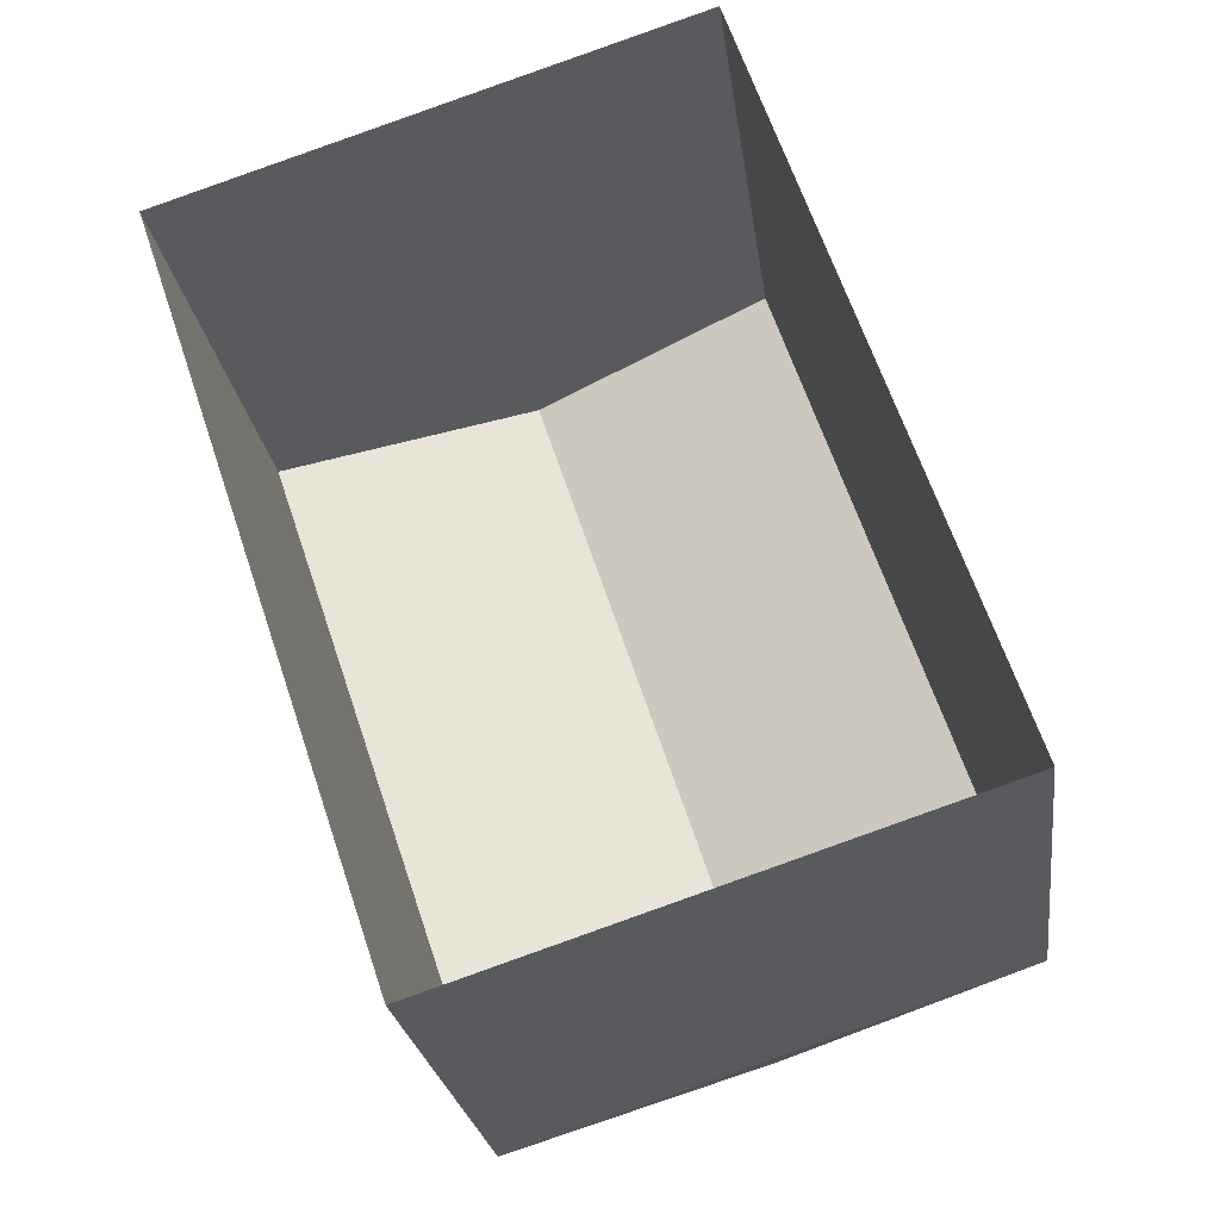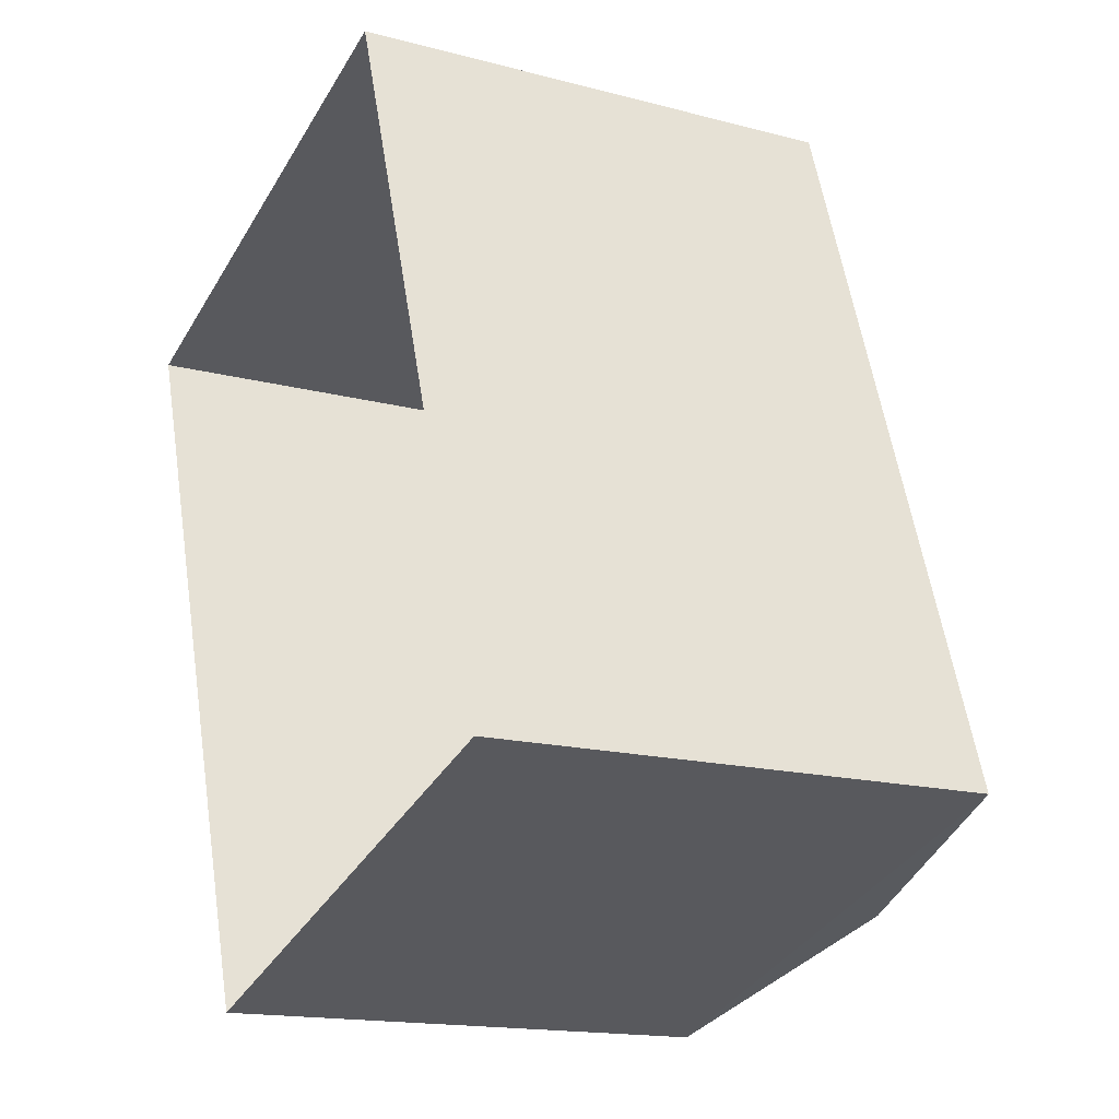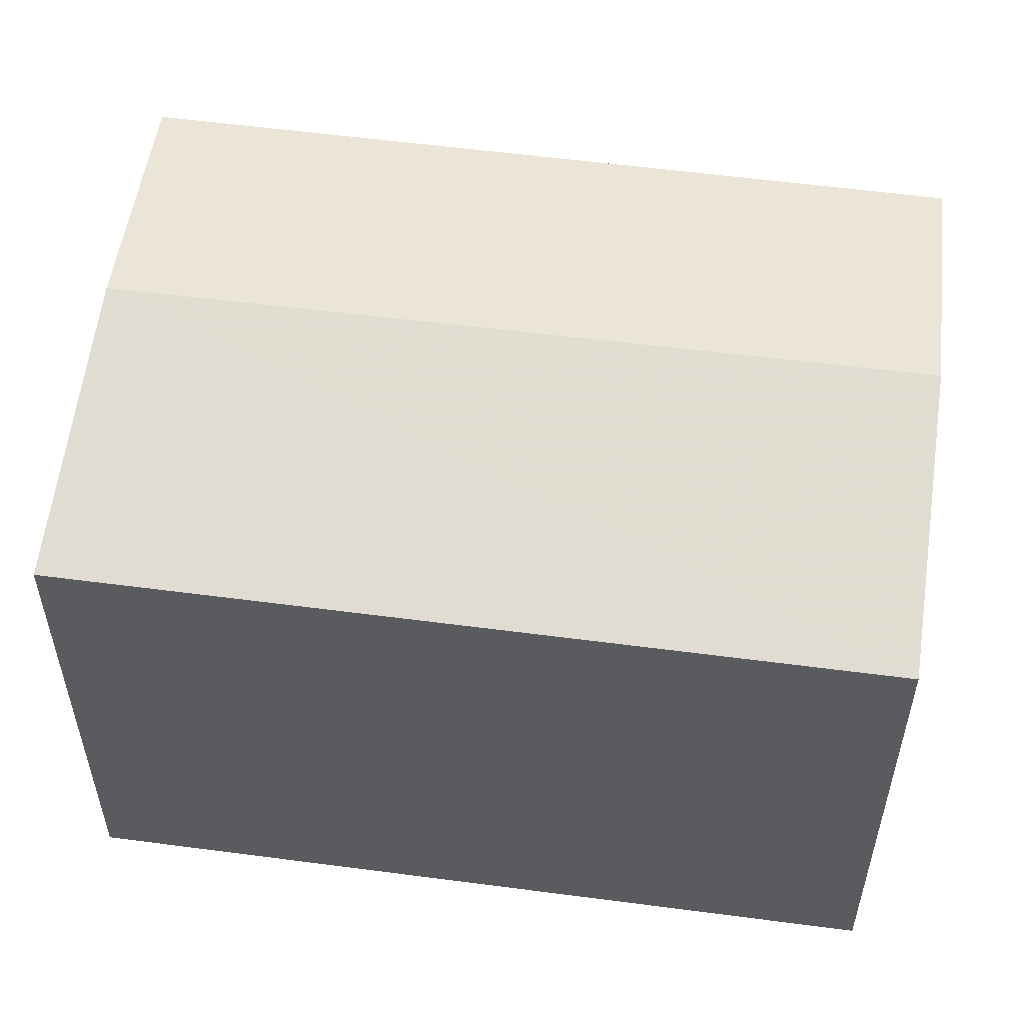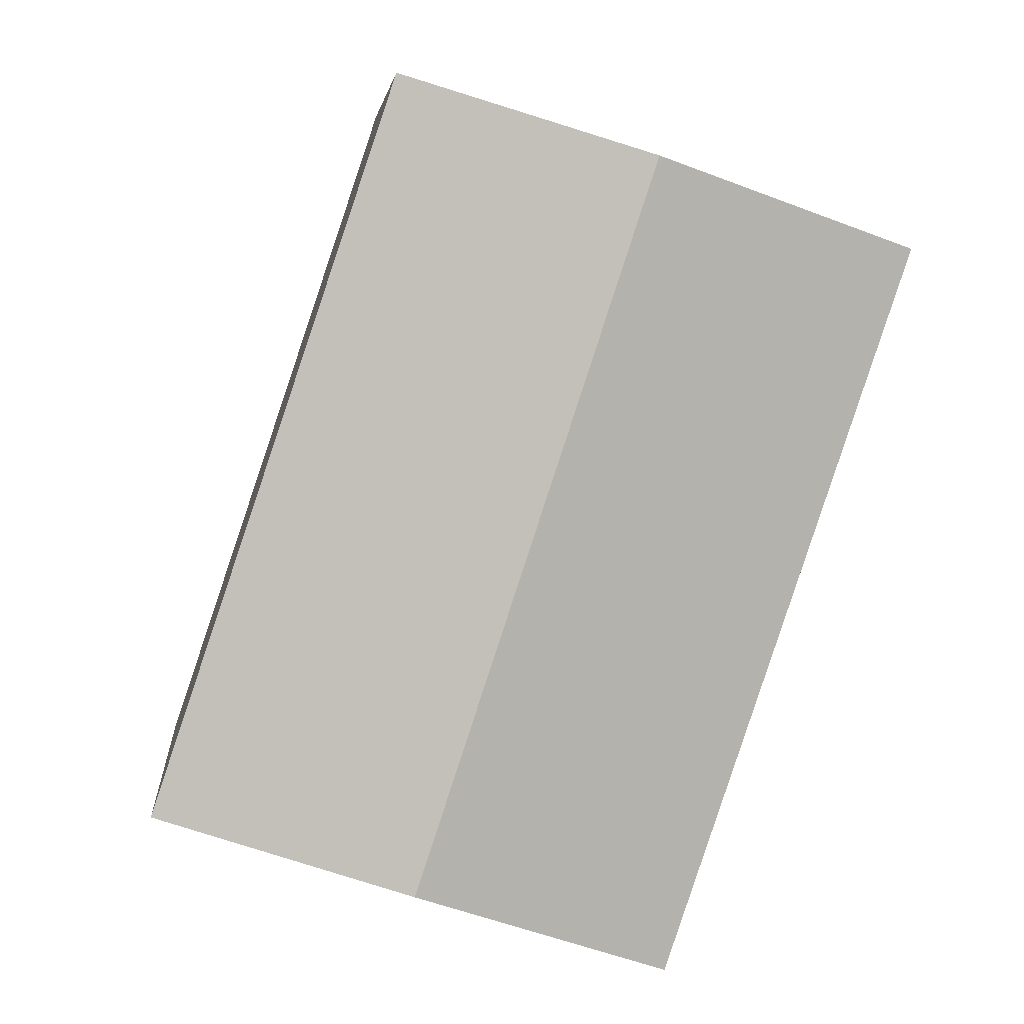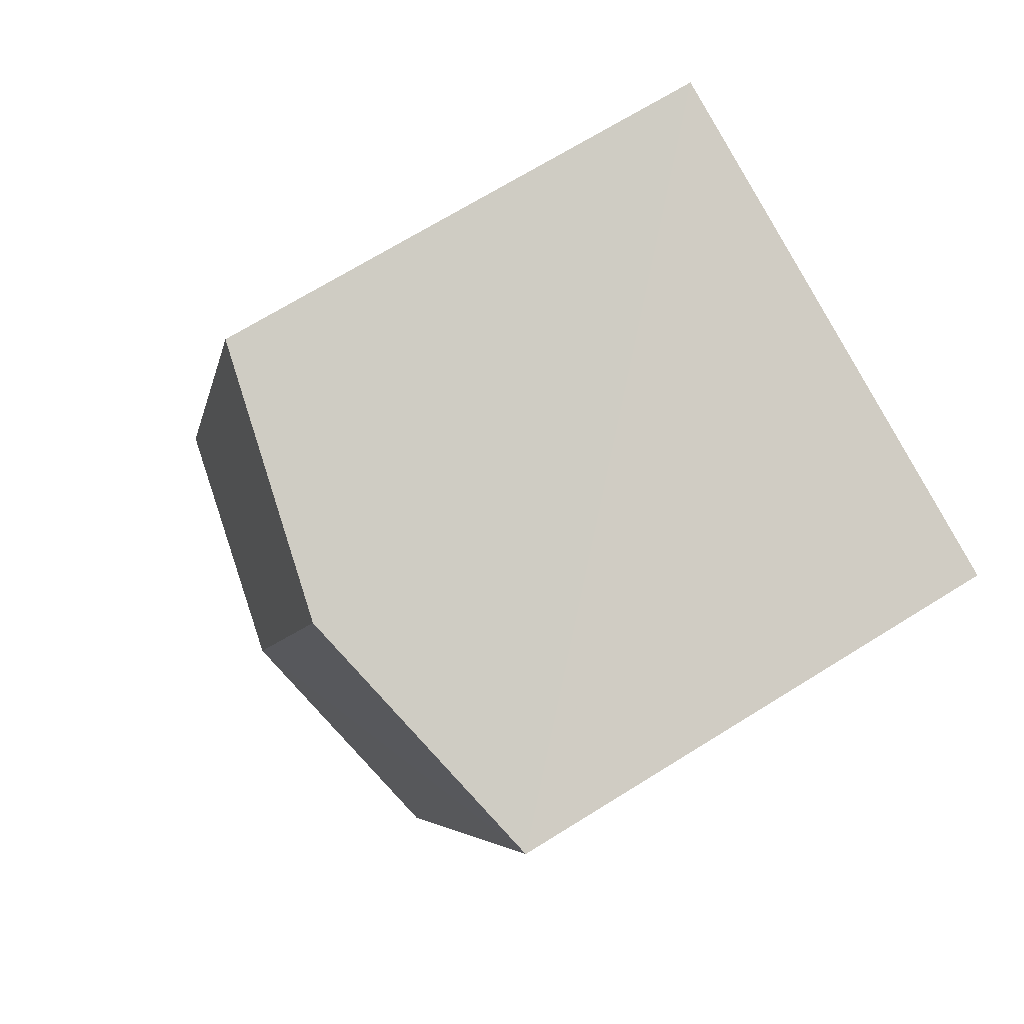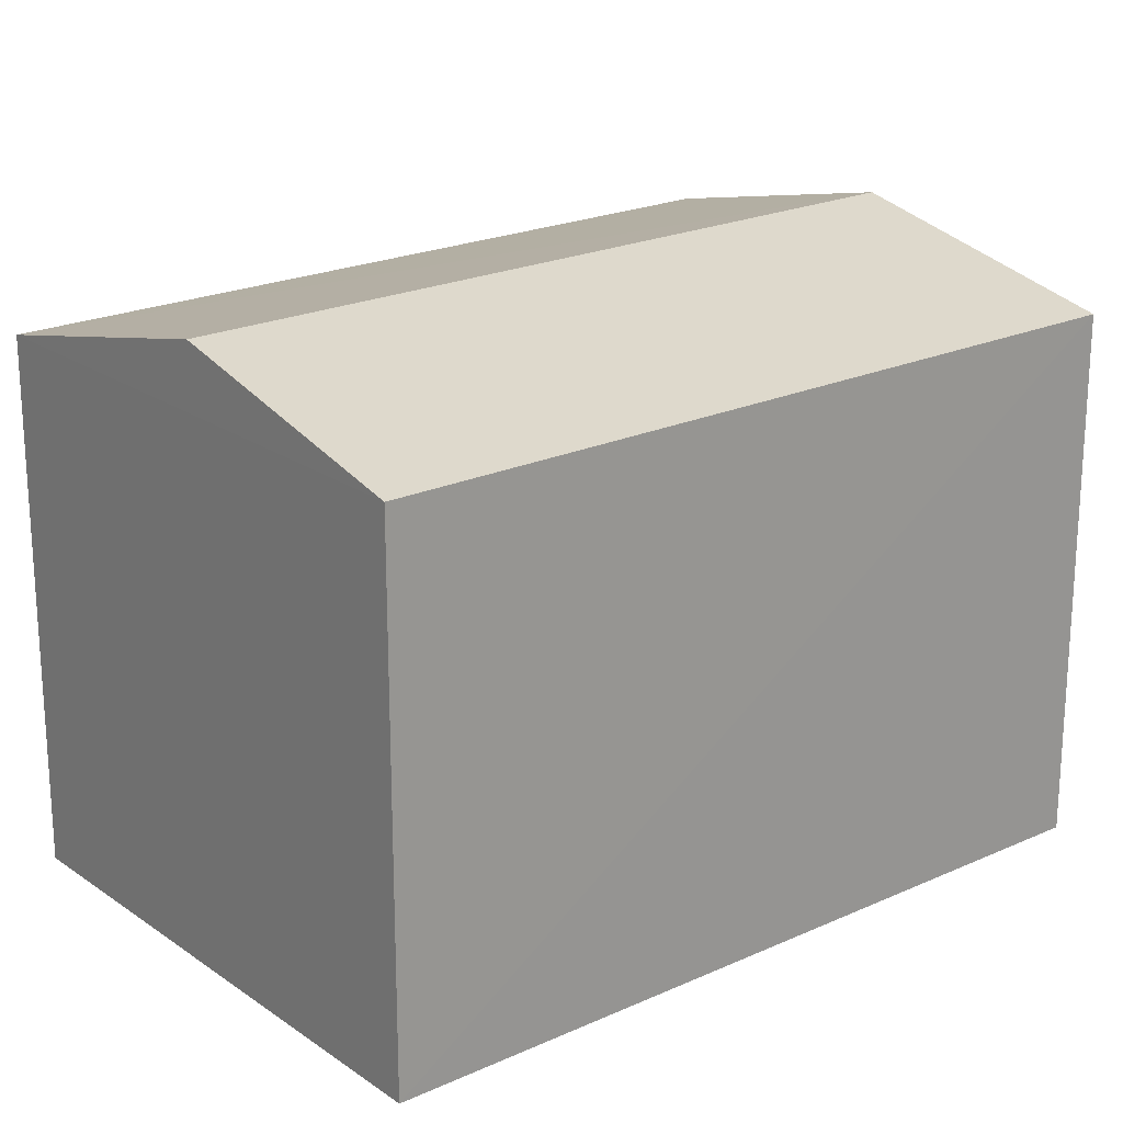
<metadata>
{"format":"obj","ext":"obj","renderer":"f3d","projection":"perspective","resolution":1024,"background":"white","views":[{"elev":-24.2,"azim":-172.4,"up":"+Y"},{"elev":-16.1,"azim":-118.6,"up":"+Y"},{"elev":56.1,"azim":79.3,"up":"+Z"},{"elev":4.9,"azim":-5.5,"up":"+Y"},{"elev":69.0,"azim":58.0,"up":"+Y"},{"elev":21.4,"azim":-147.4,"up":"+Z"}]}
</metadata>
<code>
v -8.954e+04 -9.962e+04 4.543
v -8.954e+04 -9.963e+04 4.542
v -8.954e+04 -9.963e+04 4.543
v -8.954e+04 -9.963e+04 4.544
v -8.954e+04 -9.963e+04 11
v -8.954e+04 -9.963e+04 11
v -8.954e+04 -9.963e+04 10.31
v -8.954e+04 -9.963e+04 10.31
v -8.954e+04 -9.963e+04 10.31
v -8.954e+04 -9.962e+04 10.31
f 1 2 3
f 4 1 3
f 5 6 7
f 6 5 8
f 6 8 9
f 7 6 9
f 8 5 10
f 8 1 4
f 8 10 1
f 8 4 3
f 9 8 3
f 7 2 1
f 10 7 1
f 7 3 2
f 7 9 3
f 5 7 10

</code>
